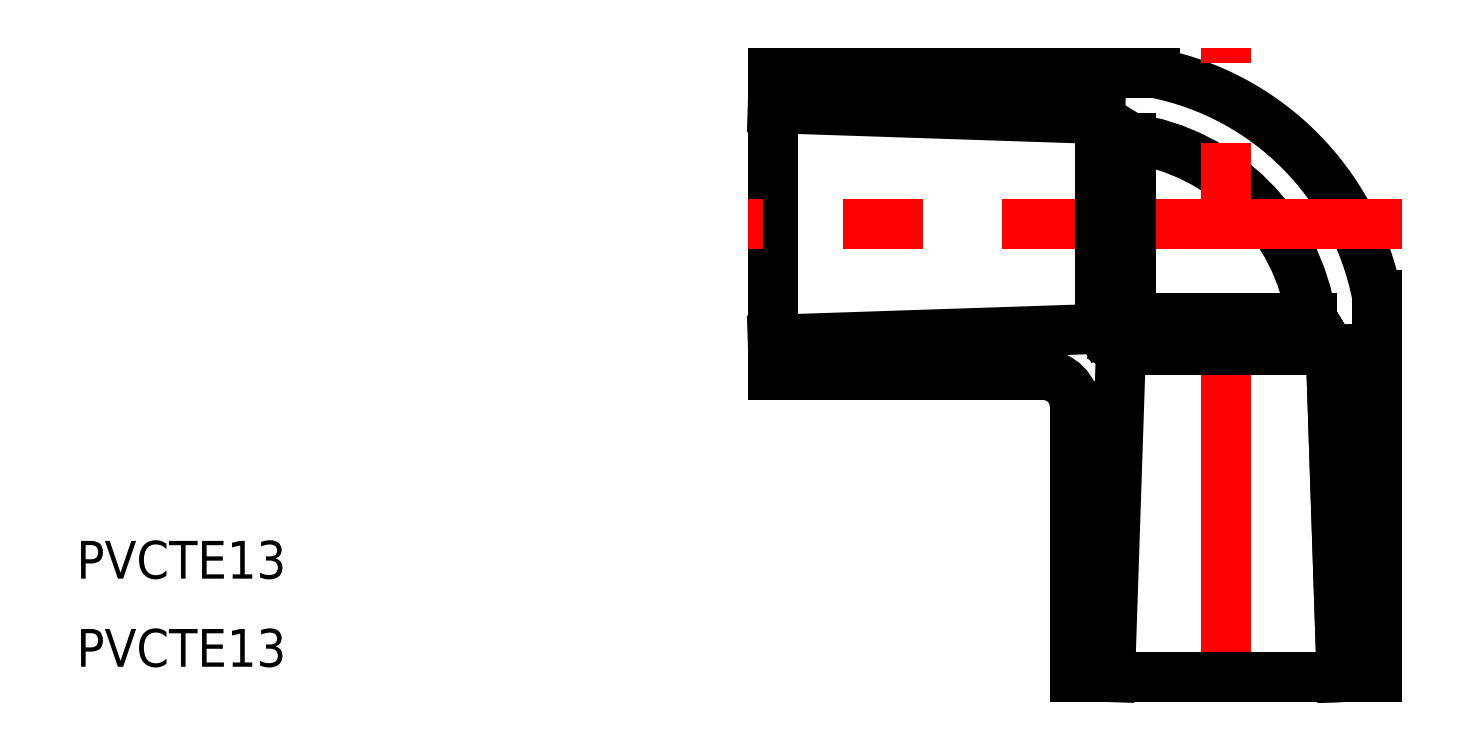
<metadata>
{"format":"dxf","ext":"dxf","renderer":"ezdxf+matplotlib","layout":"modelspace","background":"white","min_lineweight":24,"dpi":150}
</metadata>
<code>
0
SECTION
2
ENTITIES
0
ARC
8
0
10
26
20
-10
30
0
40
16.99
50
8.461
51
81.54
0
ARC
8
0
10
26
20
-10
30
0
40
22.42
50
11.09
51
78.91
0
LINE
8
CENTER
10
36
20
-38
30
0
11
36
21
14
31
0
0
LINE
8
0
10
0
20
-12
30
0
11
0
21
12
31
0
0
LINE
8
0
10
24
20
-36
30
0
11
48
21
-36
31
0
0
LINE
8
0
10
45.2
20
-36
30
0
11
44.33
21
-10
31
0
0
LINE
8
0
10
45.2
20
-36
30
0
11
44.33
21
-10
31
0
0
LINE
8
0
10
21.5
20
-12
30
0
11
0
21
-12
31
0
0
LINE
8
0
10
24
20
-14.5
30
0
11
24
21
-36
31
0
0
ARC
8
0
10
21.5
20
-14.5
30
0
40
2.5
50
0
51
90
0
LINE
8
0
10
29.19
20
-7.5
30
0
11
42.81
21
-7.5
31
0
0
LINE
8
0
10
27.67
20
-10
30
0
11
44.33
21
-10
31
0
0
LINE
8
0
10
42.81
20
-7.5
30
0
11
44.33
21
-10
31
0
0
LINE
8
0
10
42.81
20
-7.5
30
0
11
44.33
21
-10
31
0
0
LINE
8
0
10
42.81
20
-7.5
30
0
11
44.33
21
-10
31
0
0
LINE
8
0
10
42.81
20
-7.5
30
0
11
44.33
21
-10
31
0
0
LINE
8
0
10
42.81
20
-7.5
30
0
11
44.33
21
-10
31
0
0
LINE
8
0
10
42.81
20
-7.5
30
0
11
44.33
21
-10
31
0
0
LINE
8
0
10
42.81
20
-7.5
30
0
11
44.33
21
-10
31
0
0
LINE
8
0
10
48
20
-12
30
0
11
48
21
-36
31
0
0
LINE
8
0
10
48
20
-5.636
30
0
11
48
21
-36
31
0
0
LINE
8
CENTER
10
50
20
1.421e-12
30
0
11
-2
21
1.421e-12
31
0
0
LINE
8
0
10
0
20
9.2
30
0
11
26
21
8.333
31
0
0
LINE
8
0
10
30.36
20
12
30
0
11
0
21
12
31
0
0
LINE
8
0
10
28.5
20
-6.806
30
0
11
28.5
21
6.806
31
0
0
LINE
8
0
10
28.5
20
6.806
30
0
11
26
21
8.333
31
0
0
LINE
8
0
10
26
20
-8.333
30
0
11
26
21
8.333
31
0
0
LINE
8
0
10
26.8
20
-36
30
0
11
27.67
21
-10
31
0
0
LINE
8
0
10
0
20
-9.2
30
0
11
26
21
-8.333
31
0
0
LINE
8
0
10
29.19
20
-7.5
30
0
11
27.67
21
-10
31
0
0
LINE
8
0
10
28.5
20
-6.806
30
0
11
26
21
-8.333
31
0
0
ARC
8
0
10
28.5
20
-7.5
30
0
40
0.6944
50
3.957e-10
51
90
0
TEXT
8
0
10
-55.31
20
-28.18
30
0
40
3
1
PVCTE13
0
TEXT
8
0
10
-55.31
20
-35.18
30
0
40
3
1
PVCTE13
0
ENDSEC
0
EOF

</code>
